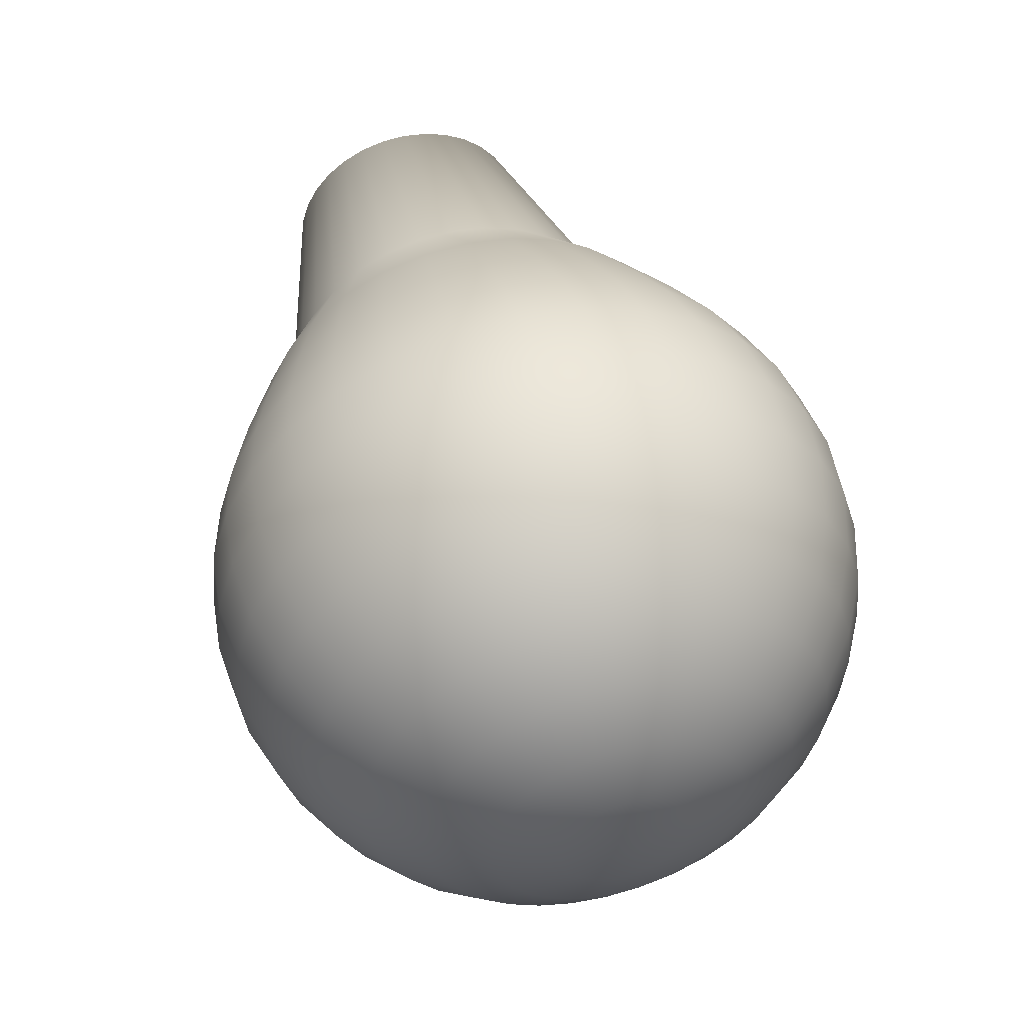
<metadata>
{"format":"obj","ext":"obj","renderer":"f3d","projection":"perspective","resolution":1024,"background":"white","views":[{"elev":-71.9,"azim":120.0,"up":"+Y"}]}
</metadata>
<code>
o bulb_Luxo_by_RaccoonAnimator.038
v -0.1187 1.965 0.04126
v -0.1235 1.962 -0.00223
v -0.1304 1.966 -0.001014
v -0.1429 1.976 0.006199
v -0.148 1.979 0.01192
v -0.155 1.985 0.02649
v -0.1566 1.986 0.03479
v -0.1556 1.986 0.05181
v -0.1532 1.985 0.05988
v -0.1447 1.979 0.07361
v -0.139 1.976 0.07875
v -0.1258 1.966 0.08456
v -0.1188 1.962 0.08502
v -0.08727 1.938 0.0563
v -0.08569 1.937 0.048
v -0.08661 1.937 0.03098
v -0.08909 1.938 0.02291
v -0.1467 1.961 -0.04139
v -0.1331 1.951 -0.04378
v -0.1595 1.97 -0.03581
v -0.137 1.971 0.001833
v -0.1712 1.979 -0.02725
v -0.1812 1.986 -0.01603
v -0.1892 1.992 -0.002588
v -0.1521 1.982 0.01877
v -0.1949 1.997 0.01256
v -0.198 2 0.02883
v -0.1984 2 0.0456
v -0.1568 1.987 0.04333
v -0.1962 2 0.06222
v -0.1913 1.997 0.07806
v -0.184 1.992 0.0925
v -0.1495 1.982 0.06724
v -0.1746 1.986 0.105
v -0.1635 1.979 0.1151
v -0.1509 1.97 0.1223
v -0.1326 1.971 0.08244
v -0.1375 1.961 0.1265
v -0.1238 1.951 0.1274
v -0.1102 1.942 0.125
v -0.1118 1.957 0.08381
v -0.09739 1.932 0.1194
v -0.1053 1.952 0.08096
v -0.08572 1.924 0.1108
v -0.09934 1.948 0.07659
v -0.0757 1.916 0.09962
v -0.09423 1.944 0.07087
v -0.06771 1.91 0.08618
v -0.09016 1.941 0.06402
v -0.06204 1.906 0.07103
v -0.05894 1.903 0.05476
v -0.0585 1.902 0.03799
v -0.08547 1.936 0.03946
v -0.06075 1.903 0.02137
v -0.0656 1.906 0.005533
v -0.07287 1.91 -0.008911
v -0.09279 1.941 0.01555
v -0.08228 1.916 -0.02141
v -0.09759 1.944 0.009177
v -0.09346 1.924 -0.03147
v -0.1033 1.948 0.004046
v -0.106 1.932 -0.03872
v -0.1097 1.952 0.00035
v -0.1194 1.942 -0.04288
v -0.1165 1.957 -0.00177
v -0.2422 1.841 -0.07423
v -0.2226 1.827 -0.07769
v -0.2609 1.854 -0.06613
v -0.2779 1.867 -0.05369
v -0.2924 1.878 -0.0374
v -0.304 1.887 -0.01789
v -0.3122 1.893 0.004098
v -0.3167 1.897 0.02772
v -0.3174 1.899 0.05206
v -0.3141 1.897 0.07619
v -0.3071 1.893 0.09918
v -0.2965 1.887 0.1202
v -0.2829 1.878 0.1383
v -0.2666 1.867 0.1529
v -0.2484 1.854 0.1634
v -0.229 1.841 0.1695
v -0.2091 1.827 0.1708
v -0.1894 1.813 0.1673
v -0.1707 1.8 0.1592
v -0.1538 1.787 0.1468
v -0.1392 1.776 0.1305
v -0.1276 1.767 0.111
v -0.1194 1.761 0.08898
v -0.1149 1.757 0.06537
v -0.1142 1.755 0.04102
v -0.1175 1.757 0.01689
v -0.1246 1.761 -0.006102
v -0.1351 1.767 -0.02707
v -0.1488 1.776 -0.04521
v -0.165 1.787 -0.05983
v -0.1832 1.8 -0.07035
v -0.2026 1.813 -0.07638
v -0.2777 1.805 -0.1056
v -0.2526 1.787 -0.11
v -0.3014 1.822 -0.09532
v -0.323 1.837 -0.0795
v -0.3415 1.851 -0.05877
v -0.3563 1.863 -0.03393
v -0.3667 1.871 -0.005945
v -0.3725 1.876 0.02412
v -0.3733 1.878 0.0551
v -0.3691 1.876 0.08581
v -0.3602 1.871 0.1151
v -0.3467 1.863 0.1418
v -0.3294 1.851 0.1649
v -0.3087 1.837 0.1835
v -0.2856 1.822 0.1968
v -0.2608 1.805 0.2045
v -0.2354 1.787 0.2062
v -0.2104 1.769 0.2018
v -0.1866 1.752 0.1915
v -0.1651 1.736 0.1756
v -0.1465 1.722 0.1549
v -0.1318 1.711 0.1301
v -0.1213 1.703 0.1021
v -0.1156 1.697 0.07203
v -0.1148 1.696 0.04105
v -0.1189 1.697 0.01034
v -0.1279 1.703 -0.01893
v -0.1413 1.711 -0.04562
v -0.1587 1.722 -0.0687
v -0.1793 1.736 -0.0873
v -0.2025 1.752 -0.1007
v -0.2272 1.769 -0.1084
v -0.3126 1.767 -0.1311
v -0.2831 1.746 -0.1363
v -0.3405 1.787 -0.119
v -0.3659 1.805 -0.1004
v -0.3876 1.821 -0.07598
v -0.405 1.835 -0.04678
v -0.4173 1.845 -0.01387
v -0.4241 1.851 0.02148
v -0.425 1.853 0.05791
v -0.4201 1.851 0.09403
v -0.4096 1.845 0.1284
v -0.3938 1.835 0.1598
v -0.3734 1.821 0.187
v -0.3491 1.805 0.2088
v -0.3218 1.787 0.2246
v -0.2928 1.767 0.2336
v -0.2629 1.746 0.2356
v -0.2334 1.725 0.2304
v -0.2055 1.705 0.2183
v -0.1802 1.686 0.1997
v -0.1584 1.67 0.1753
v -0.141 1.656 0.1461
v -0.1287 1.647 0.1132
v -0.122 1.64 0.07782
v -0.121 1.638 0.04139
v -0.1259 1.64 0.005274
v -0.1364 1.647 -0.02914
v -0.1522 1.656 -0.06052
v -0.1727 1.67 -0.08767
v -0.197 1.686 -0.1095
v -0.2242 1.705 -0.1253
v -0.2533 1.725 -0.1343
v -0.3418 1.734 -0.1498
v -0.309 1.71 -0.1556
v -0.3728 1.756 -0.1364
v -0.401 1.777 -0.1157
v -0.4252 1.795 -0.0886
v -0.4445 1.809 -0.05615
v -0.4581 1.82 -0.01958
v -0.4656 1.827 0.0197
v -0.4667 1.83 0.06018
v -0.4613 1.827 0.1003
v -0.4495 1.82 0.1385
v -0.432 1.809 0.1734
v -0.4093 1.795 0.2036
v -0.3823 1.777 0.2279
v -0.3521 1.756 0.2454
v -0.3197 1.734 0.2554
v -0.2866 1.71 0.2576
v -0.2538 1.687 0.2518
v -0.2228 1.665 0.2384
v -0.1946 1.644 0.2177
v -0.1704 1.626 0.1906
v -0.1511 1.611 0.1581
v -0.1375 1.6 0.1216
v -0.13 1.594 0.0823
v -0.1289 1.591 0.04182
v -0.1343 1.594 0.001689
v -0.1461 1.6 -0.03655
v -0.1636 1.611 -0.07142
v -0.1863 1.626 -0.1016
v -0.2133 1.644 -0.1259
v -0.2435 1.665 -0.1434
v -0.2759 1.687 -0.1534
v -0.3686 1.701 -0.1609
v -0.3339 1.676 -0.167
v -0.4016 1.724 -0.1466
v -0.4315 1.746 -0.1246
v -0.4572 1.765 -0.09588
v -0.4777 1.781 -0.06144
v -0.4922 1.793 -0.02262
v -0.5001 1.8 0.01908
v -0.5013 1.803 0.06205
v -0.4955 1.8 0.1047
v -0.483 1.793 0.1452
v -0.4644 1.781 0.1823
v -0.4403 1.765 0.2143
v -0.4117 1.746 0.2401
v -0.3796 1.724 0.2587
v -0.3452 1.701 0.2693
v -0.31 1.676 0.2716
v -0.2753 1.651 0.2655
v -0.2423 1.628 0.2512
v -0.2124 1.606 0.2293
v -0.1867 1.587 0.2005
v -0.1662 1.571 0.1661
v -0.1517 1.559 0.1272
v -0.1438 1.552 0.08554
v -0.1426 1.55 0.04257
v -0.1484 1.552 -3.5e-05
v -0.1609 1.559 -0.04063
v -0.1795 1.571 -0.07764
v -0.2036 1.587 -0.1097
v -0.2322 1.606 -0.1355
v -0.2643 1.628 -0.154
v -0.2987 1.651 -0.1647
v -0.3947 1.665 -0.1637
v -0.3592 1.64 -0.1699
v -0.4283 1.69 -0.1491
v -0.4587 1.712 -0.1267
v -0.4849 1.732 -0.09742
v -0.5058 1.748 -0.0623
v -0.5206 1.759 -0.02272
v -0.5288 1.767 0.0198
v -0.5299 1.769 0.06361
v -0.524 1.767 0.107
v -0.5113 1.759 0.1484
v -0.4923 1.748 0.1862
v -0.4678 1.732 0.2188
v -0.4385 1.712 0.2451
v -0.4058 1.69 0.2641
v -0.3708 1.665 0.2749
v -0.3349 1.64 0.2773
v -0.2995 1.615 0.2711
v -0.2659 1.591 0.2565
v -0.2354 1.569 0.2341
v -0.2092 1.549 0.2048
v -0.1883 1.533 0.1696
v -0.1735 1.521 0.1301
v -0.1654 1.514 0.08756
v -0.1643 1.511 0.04374
v -0.1701 1.514 0.000305
v -0.1828 1.521 -0.04108
v -0.2018 1.533 -0.07882
v -0.2264 1.549 -0.1115
v -0.2556 1.569 -0.1378
v -0.2883 1.591 -0.1567
v -0.3233 1.615 -0.1676
v -0.4189 1.629 -0.1582
v -0.3841 1.605 -0.1643
v -0.4518 1.653 -0.1439
v -0.4817 1.675 -0.1219
v -0.5074 1.694 -0.09315
v -0.5279 1.71 -0.05871
v -0.5424 1.721 -0.01989
v -0.5504 1.729 0.02181
v -0.5515 1.731 0.06479
v -0.5457 1.729 0.1074
v -0.5333 1.721 0.148
v -0.5147 1.71 0.185
v -0.4906 1.694 0.217
v -0.4619 1.675 0.2428
v -0.4298 1.653 0.2614
v -0.3955 1.629 0.272
v -0.3603 1.605 0.2744
v -0.3255 1.58 0.2682
v -0.2926 1.556 0.2539
v -0.2627 1.534 0.232
v -0.237 1.515 0.2032
v -0.2165 1.499 0.1688
v -0.202 1.488 0.13
v -0.194 1.481 0.08827
v -0.1929 1.478 0.0453
v -0.1987 1.481 0.002696
v -0.2111 1.488 -0.03789
v -0.2297 1.499 -0.07491
v -0.2538 1.515 -0.1069
v -0.2825 1.534 -0.1327
v -0.3146 1.556 -0.1513
v -0.3489 1.58 -0.162
v -0.4403 1.593 -0.1445
v -0.4076 1.57 -0.1502
v -0.4714 1.616 -0.131
v -0.4995 1.636 -0.1103
v -0.5237 1.654 -0.08324
v -0.543 1.669 -0.05079
v -0.5567 1.68 -0.01423
v -0.5642 1.687 0.02505
v -0.5653 1.689 0.06553
v -0.5598 1.687 0.1057
v -0.5481 1.68 0.1439
v -0.5306 1.669 0.1788
v -0.5078 1.654 0.2089
v -0.4809 1.636 0.2332
v -0.4506 1.616 0.2507
v -0.4183 1.593 0.2608
v -0.3851 1.57 0.263
v -0.3524 1.547 0.2572
v -0.3213 1.525 0.2437
v -0.2932 1.504 0.223
v -0.269 1.486 0.1959
v -0.2497 1.471 0.1635
v -0.236 1.46 0.1269
v -0.2285 1.453 0.08765
v -0.2275 1.451 0.04717
v -0.2329 1.453 0.007045
v -0.2446 1.46 -0.03119
v -0.2622 1.471 -0.06606
v -0.2849 1.486 -0.09622
v -0.3119 1.504 -0.1205
v -0.3421 1.525 -0.138
v -0.3744 1.547 -0.1481
v -0.4582 1.56 -0.1232
v -0.4287 1.539 -0.1284
v -0.4861 1.58 -0.1111
v -0.5115 1.598 -0.09244
v -0.5333 1.614 -0.06807
v -0.5506 1.628 -0.03886
v -0.5629 1.638 -0.005957
v -0.5697 1.644 0.02939
v -0.5706 1.646 0.06582
v -0.5657 1.644 0.1019
v -0.5552 1.638 0.1363
v -0.5394 1.628 0.1677
v -0.519 1.614 0.1949
v -0.4947 1.598 0.2167
v -0.4675 1.58 0.2325
v -0.4384 1.56 0.2415
v -0.4085 1.539 0.2435
v -0.3791 1.518 0.2383
v -0.3511 1.498 0.2262
v -0.3258 1.479 0.2076
v -0.304 1.463 0.1832
v -0.2866 1.449 0.154
v -0.2743 1.44 0.1211
v -0.2676 1.433 0.08574
v -0.2666 1.431 0.0493
v -0.2715 1.433 0.01319
v -0.2821 1.44 -0.02122
v -0.2978 1.449 -0.0526
v -0.3183 1.463 -0.07975
v -0.3426 1.479 -0.1016
v -0.3698 1.498 -0.1174
v -0.3989 1.518 -0.1264
v -0.4718 1.529 -0.09509
v -0.4467 1.511 -0.0995
v -0.4955 1.546 -0.08477
v -0.5171 1.562 -0.06895
v -0.5356 1.575 -0.04822
v -0.5504 1.587 -0.02338
v -0.5609 1.595 0.004604
v -0.5666 1.6 0.03467
v -0.5674 1.602 0.06565
v -0.5632 1.6 0.09636
v -0.5543 1.595 0.1256
v -0.5408 1.587 0.1523
v -0.5235 1.575 0.1754
v -0.5028 1.562 0.194
v -0.4797 1.546 0.2074
v -0.4549 1.529 0.2151
v -0.4295 1.511 0.2167
v -0.4045 1.493 0.2123
v -0.3807 1.476 0.202
v -0.3592 1.46 0.1862
v -0.3406 1.446 0.1655
v -0.3259 1.435 0.1406
v -0.3154 1.427 0.1126
v -0.3097 1.421 0.08258
v -0.3089 1.42 0.0516
v -0.313 1.421 0.02089
v -0.322 1.427 -0.008377
v -0.3354 1.435 -0.03507
v -0.3528 1.446 -0.05815
v -0.3735 1.46 -0.07675
v -0.3966 1.476 -0.09015
v -0.4213 1.493 -0.09783
v -0.4806 1.502 -0.06128
v -0.4609 1.488 -0.06474
v -0.4993 1.515 -0.05317
v -0.5162 1.528 -0.04074
v -0.5307 1.539 -0.02445
v -0.5423 1.548 -0.004938
v -0.5506 1.554 0.01705
v -0.5551 1.558 0.04067
v -0.5557 1.56 0.06501
v -0.5524 1.558 0.08915
v -0.5454 1.554 0.1121
v -0.5348 1.548 0.1331
v -0.5212 1.539 0.1512
v -0.505 1.528 0.1659
v -0.4868 1.515 0.1764
v -0.4673 1.502 0.1824
v -0.4474 1.488 0.1837
v -0.4277 1.474 0.1803
v -0.409 1.461 0.1722
v -0.3921 1.448 0.1597
v -0.3776 1.437 0.1434
v -0.3659 1.429 0.1239
v -0.3577 1.422 0.1019
v -0.3532 1.418 0.07832
v -0.3526 1.416 0.05398
v -0.3558 1.418 0.02984
v -0.3629 1.422 0.006851
v -0.3735 1.429 -0.01412
v -0.3871 1.437 -0.03226
v -0.4033 1.448 -0.04687
v -0.4215 1.461 -0.0574
v -0.441 1.474 -0.06343
v -0.4843 1.481 -0.02305
v -0.4707 1.471 -0.02543
v -0.4971 1.49 -0.01747
v -0.5088 1.499 -0.008899
v -0.5188 1.506 0.002319
v -0.5268 1.512 0.01576
v -0.5325 1.517 0.0309
v -0.5356 1.52 0.04718
v -0.536 1.521 0.06394
v -0.5338 1.52 0.08057
v -0.5289 1.517 0.0964
v -0.5216 1.512 0.1108
v -0.5122 1.506 0.1233
v -0.501 1.499 0.1334
v -0.4885 1.49 0.1407
v -0.4751 1.481 0.1448
v -0.4614 1.471 0.1457
v -0.4478 1.462 0.1433
v -0.435 1.452 0.1377
v -0.4233 1.444 0.1292
v -0.4133 1.436 0.118
v -0.4053 1.43 0.1045
v -0.3996 1.426 0.08937
v -0.3965 1.423 0.07311
v -0.3961 1.422 0.05634
v -0.3983 1.423 0.03972
v -0.4032 1.426 0.02388
v -0.4105 1.43 0.009436
v -0.4199 1.436 -0.003058
v -0.431 1.444 -0.01312
v -0.4436 1.452 -0.02038
v -0.457 1.462 -0.02453
v -0.4827 1.466 0.01813
v -0.4757 1.461 0.01691
v -0.4892 1.47 0.02098
v -0.4952 1.475 0.02534
v -0.5003 1.479 0.03106
v -0.5043 1.482 0.03791
v -0.5072 1.484 0.04564
v -0.5088 1.485 0.05393
v -0.509 1.486 0.06248
v -0.5079 1.485 0.07095
v -0.5054 1.484 0.07903
v -0.5017 1.482 0.08639
v -0.4969 1.479 0.09276
v -0.4912 1.475 0.09789
v -0.4848 1.47 0.1016
v -0.478 1.466 0.1037
v -0.471 1.461 0.1042
v -0.4641 1.456 0.1029
v -0.4575 1.451 0.1001
v -0.4516 1.447 0.09574
v -0.4465 1.443 0.09002
v -0.4424 1.44 0.08317
v -0.4395 1.437 0.07544
v -0.4379 1.436 0.06715
v -0.4377 1.436 0.0586
v -0.4389 1.436 0.05013
v -0.4413 1.437 0.04205
v -0.445 1.44 0.03469
v -0.4498 1.443 0.02832
v -0.4555 1.447 0.02319
v -0.4619 1.451 0.01949
v -0.4687 1.456 0.01737
v -0.4759 1.457 0.06067
f 1 2 3
f 1 4 5
f 1 6 7
f 1 8 9
f 1 10 11
f 1 12 13
f 1 14 15
f 1 16 17
f 18 3 2 19
f 20 21 3 18
f 22 4 21 20
f 23 5 4 22
f 24 25 5 23
f 26 6 25 24
f 27 7 6 26
f 28 29 7 27
f 30 8 29 28
f 31 9 8 30
f 32 33 9 31
f 34 10 33 32
f 35 11 10 34
f 36 37 11 35
f 38 12 37 36
f 39 13 12 38
f 40 41 13 39
f 42 43 41 40
f 44 45 43 42
f 46 47 45 44
f 48 49 47 46
f 50 14 49 48
f 51 15 14 50
f 52 53 15 51
f 54 16 53 52
f 55 17 16 54
f 56 57 17 55
f 58 59 57 56
f 60 61 59 58
f 62 63 61 60
f 64 65 63 62
f 19 2 65 64
f 66 18 19 67
f 68 20 18 66
f 69 22 20 68
f 70 23 22 69
f 71 24 23 70
f 72 26 24 71
f 73 27 26 72
f 74 28 27 73
f 75 30 28 74
f 76 31 30 75
f 77 32 31 76
f 78 34 32 77
f 79 35 34 78
f 80 36 35 79
f 81 38 36 80
f 82 39 38 81
f 83 40 39 82
f 84 42 40 83
f 85 44 42 84
f 86 46 44 85
f 87 48 46 86
f 88 50 48 87
f 89 51 50 88
f 90 52 51 89
f 91 54 52 90
f 92 55 54 91
f 93 56 55 92
f 94 58 56 93
f 95 60 58 94
f 96 62 60 95
f 97 64 62 96
f 67 19 64 97
f 98 66 67 99
f 100 68 66 98
f 101 69 68 100
f 102 70 69 101
f 103 71 70 102
f 104 72 71 103
f 105 73 72 104
f 106 74 73 105
f 107 75 74 106
f 108 76 75 107
f 109 77 76 108
f 110 78 77 109
f 111 79 78 110
f 112 80 79 111
f 113 81 80 112
f 114 82 81 113
f 115 83 82 114
f 116 84 83 115
f 117 85 84 116
f 118 86 85 117
f 119 87 86 118
f 120 88 87 119
f 121 89 88 120
f 122 90 89 121
f 123 91 90 122
f 124 92 91 123
f 125 93 92 124
f 126 94 93 125
f 127 95 94 126
f 128 96 95 127
f 129 97 96 128
f 99 67 97 129
f 130 98 99 131
f 132 100 98 130
f 133 101 100 132
f 134 102 101 133
f 135 103 102 134
f 136 104 103 135
f 137 105 104 136
f 138 106 105 137
f 139 107 106 138
f 140 108 107 139
f 141 109 108 140
f 142 110 109 141
f 143 111 110 142
f 144 112 111 143
f 145 113 112 144
f 146 114 113 145
f 147 115 114 146
f 148 116 115 147
f 149 117 116 148
f 150 118 117 149
f 151 119 118 150
f 152 120 119 151
f 153 121 120 152
f 154 122 121 153
f 155 123 122 154
f 156 124 123 155
f 157 125 124 156
f 158 126 125 157
f 159 127 126 158
f 160 128 127 159
f 161 129 128 160
f 131 99 129 161
f 162 130 131 163
f 164 132 130 162
f 165 133 132 164
f 166 134 133 165
f 167 135 134 166
f 168 136 135 167
f 169 137 136 168
f 170 138 137 169
f 171 139 138 170
f 172 140 139 171
f 173 141 140 172
f 174 142 141 173
f 175 143 142 174
f 176 144 143 175
f 177 145 144 176
f 178 146 145 177
f 179 147 146 178
f 180 148 147 179
f 181 149 148 180
f 182 150 149 181
f 183 151 150 182
f 184 152 151 183
f 185 153 152 184
f 186 154 153 185
f 187 155 154 186
f 188 156 155 187
f 189 157 156 188
f 190 158 157 189
f 191 159 158 190
f 192 160 159 191
f 193 161 160 192
f 163 131 161 193
f 194 162 163 195
f 196 164 162 194
f 197 165 164 196
f 198 166 165 197
f 199 167 166 198
f 200 168 167 199
f 201 169 168 200
f 202 170 169 201
f 203 171 170 202
f 204 172 171 203
f 205 173 172 204
f 206 174 173 205
f 207 175 174 206
f 208 176 175 207
f 209 177 176 208
f 210 178 177 209
f 211 179 178 210
f 212 180 179 211
f 213 181 180 212
f 214 182 181 213
f 215 183 182 214
f 216 184 183 215
f 217 185 184 216
f 218 186 185 217
f 219 187 186 218
f 220 188 187 219
f 221 189 188 220
f 222 190 189 221
f 223 191 190 222
f 224 192 191 223
f 225 193 192 224
f 195 163 193 225
f 226 194 195 227
f 228 196 194 226
f 229 197 196 228
f 230 198 197 229
f 231 199 198 230
f 232 200 199 231
f 233 201 200 232
f 234 202 201 233
f 235 203 202 234
f 236 204 203 235
f 237 205 204 236
f 238 206 205 237
f 239 207 206 238
f 240 208 207 239
f 241 209 208 240
f 242 210 209 241
f 243 211 210 242
f 244 212 211 243
f 245 213 212 244
f 246 214 213 245
f 247 215 214 246
f 248 216 215 247
f 249 217 216 248
f 250 218 217 249
f 251 219 218 250
f 252 220 219 251
f 253 221 220 252
f 254 222 221 253
f 255 223 222 254
f 256 224 223 255
f 257 225 224 256
f 227 195 225 257
f 258 226 227 259
f 260 228 226 258
f 261 229 228 260
f 262 230 229 261
f 263 231 230 262
f 264 232 231 263
f 265 233 232 264
f 266 234 233 265
f 267 235 234 266
f 268 236 235 267
f 269 237 236 268
f 270 238 237 269
f 271 239 238 270
f 272 240 239 271
f 273 241 240 272
f 274 242 241 273
f 275 243 242 274
f 276 244 243 275
f 277 245 244 276
f 278 246 245 277
f 279 247 246 278
f 280 248 247 279
f 281 249 248 280
f 282 250 249 281
f 283 251 250 282
f 284 252 251 283
f 285 253 252 284
f 286 254 253 285
f 287 255 254 286
f 288 256 255 287
f 289 257 256 288
f 259 227 257 289
f 290 258 259 291
f 292 260 258 290
f 293 261 260 292
f 294 262 261 293
f 295 263 262 294
f 296 264 263 295
f 297 265 264 296
f 298 266 265 297
f 299 267 266 298
f 300 268 267 299
f 301 269 268 300
f 302 270 269 301
f 303 271 270 302
f 304 272 271 303
f 305 273 272 304
f 306 274 273 305
f 307 275 274 306
f 308 276 275 307
f 309 277 276 308
f 310 278 277 309
f 311 279 278 310
f 312 280 279 311
f 313 281 280 312
f 314 282 281 313
f 315 283 282 314
f 316 284 283 315
f 317 285 284 316
f 318 286 285 317
f 319 287 286 318
f 320 288 287 319
f 321 289 288 320
f 291 259 289 321
f 322 290 291 323
f 324 292 290 322
f 325 293 292 324
f 326 294 293 325
f 327 295 294 326
f 328 296 295 327
f 329 297 296 328
f 330 298 297 329
f 331 299 298 330
f 332 300 299 331
f 333 301 300 332
f 334 302 301 333
f 335 303 302 334
f 336 304 303 335
f 337 305 304 336
f 338 306 305 337
f 339 307 306 338
f 340 308 307 339
f 341 309 308 340
f 342 310 309 341
f 343 311 310 342
f 344 312 311 343
f 345 313 312 344
f 346 314 313 345
f 347 315 314 346
f 348 316 315 347
f 349 317 316 348
f 350 318 317 349
f 351 319 318 350
f 352 320 319 351
f 353 321 320 352
f 323 291 321 353
f 354 322 323 355
f 356 324 322 354
f 357 325 324 356
f 358 326 325 357
f 359 327 326 358
f 360 328 327 359
f 361 329 328 360
f 362 330 329 361
f 363 331 330 362
f 364 332 331 363
f 365 333 332 364
f 366 334 333 365
f 367 335 334 366
f 368 336 335 367
f 369 337 336 368
f 370 338 337 369
f 371 339 338 370
f 372 340 339 371
f 373 341 340 372
f 374 342 341 373
f 375 343 342 374
f 376 344 343 375
f 377 345 344 376
f 378 346 345 377
f 379 347 346 378
f 380 348 347 379
f 381 349 348 380
f 382 350 349 381
f 383 351 350 382
f 384 352 351 383
f 385 353 352 384
f 355 323 353 385
f 386 354 355 387
f 388 356 354 386
f 389 357 356 388
f 390 358 357 389
f 391 359 358 390
f 392 360 359 391
f 393 361 360 392
f 394 362 361 393
f 395 363 362 394
f 396 364 363 395
f 397 365 364 396
f 398 366 365 397
f 399 367 366 398
f 400 368 367 399
f 401 369 368 400
f 402 370 369 401
f 403 371 370 402
f 404 372 371 403
f 405 373 372 404
f 406 374 373 405
f 407 375 374 406
f 408 376 375 407
f 409 377 376 408
f 410 378 377 409
f 411 379 378 410
f 412 380 379 411
f 413 381 380 412
f 414 382 381 413
f 415 383 382 414
f 416 384 383 415
f 417 385 384 416
f 387 355 385 417
f 418 386 387 419
f 420 388 386 418
f 421 389 388 420
f 422 390 389 421
f 423 391 390 422
f 424 392 391 423
f 425 393 392 424
f 426 394 393 425
f 427 395 394 426
f 428 396 395 427
f 429 397 396 428
f 430 398 397 429
f 431 399 398 430
f 432 400 399 431
f 433 401 400 432
f 434 402 401 433
f 435 403 402 434
f 436 404 403 435
f 437 405 404 436
f 438 406 405 437
f 439 407 406 438
f 440 408 407 439
f 441 409 408 440
f 442 410 409 441
f 443 411 410 442
f 444 412 411 443
f 445 413 412 444
f 446 414 413 445
f 447 415 414 446
f 448 416 415 447
f 449 417 416 448
f 419 387 417 449
f 450 418 419 451
f 452 420 418 450
f 453 421 420 452
f 454 422 421 453
f 455 423 422 454
f 456 424 423 455
f 457 425 424 456
f 458 426 425 457
f 459 427 426 458
f 460 428 427 459
f 461 429 428 460
f 462 430 429 461
f 463 431 430 462
f 464 432 431 463
f 465 433 432 464
f 466 434 433 465
f 467 435 434 466
f 468 436 435 467
f 469 437 436 468
f 470 438 437 469
f 471 439 438 470
f 472 440 439 471
f 473 441 440 472
f 474 442 441 473
f 475 443 442 474
f 476 444 443 475
f 477 445 444 476
f 478 446 445 477
f 479 447 446 478
f 480 448 447 479
f 481 449 448 480
f 451 419 449 481
f 482 453 452
f 482 464 463
f 482 467 466
f 482 451 481
f 3 21 4 1
f 5 25 6 1
f 7 29 8 1
f 9 33 10 1
f 11 37 12 1
f 13 41 43 1
f 43 45 47 1
f 47 49 14 1
f 15 53 16 1
f 17 57 59 1
f 59 61 63 1
f 63 65 2 1
f 451 482 452 450
f 453 482 455 454
f 455 482 457 456
f 457 482 459 458
f 459 482 461 460
f 461 482 463 462
f 464 482 466 465
f 467 482 469 468
f 469 482 471 470
f 471 482 473 472
f 473 482 475 474
f 475 482 477 476
f 477 482 479 478
f 479 482 481 480

</code>
